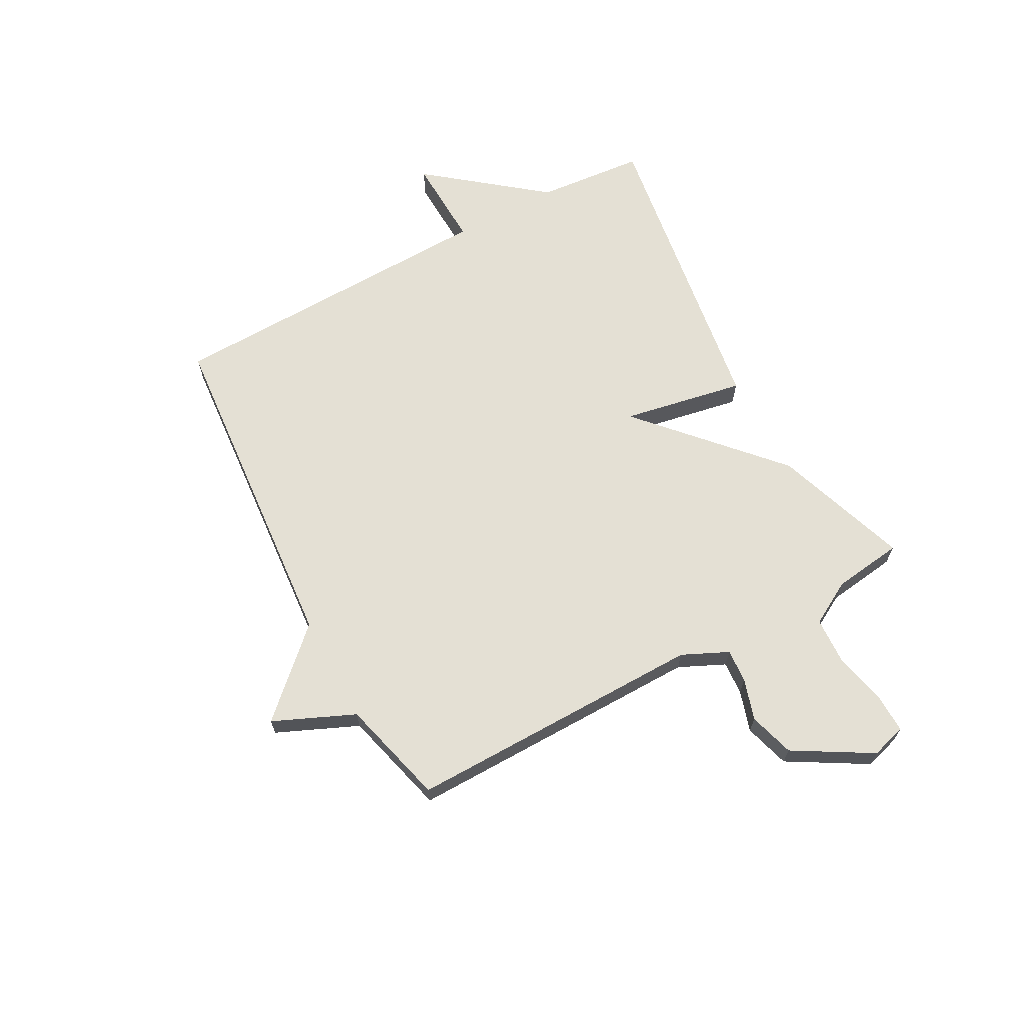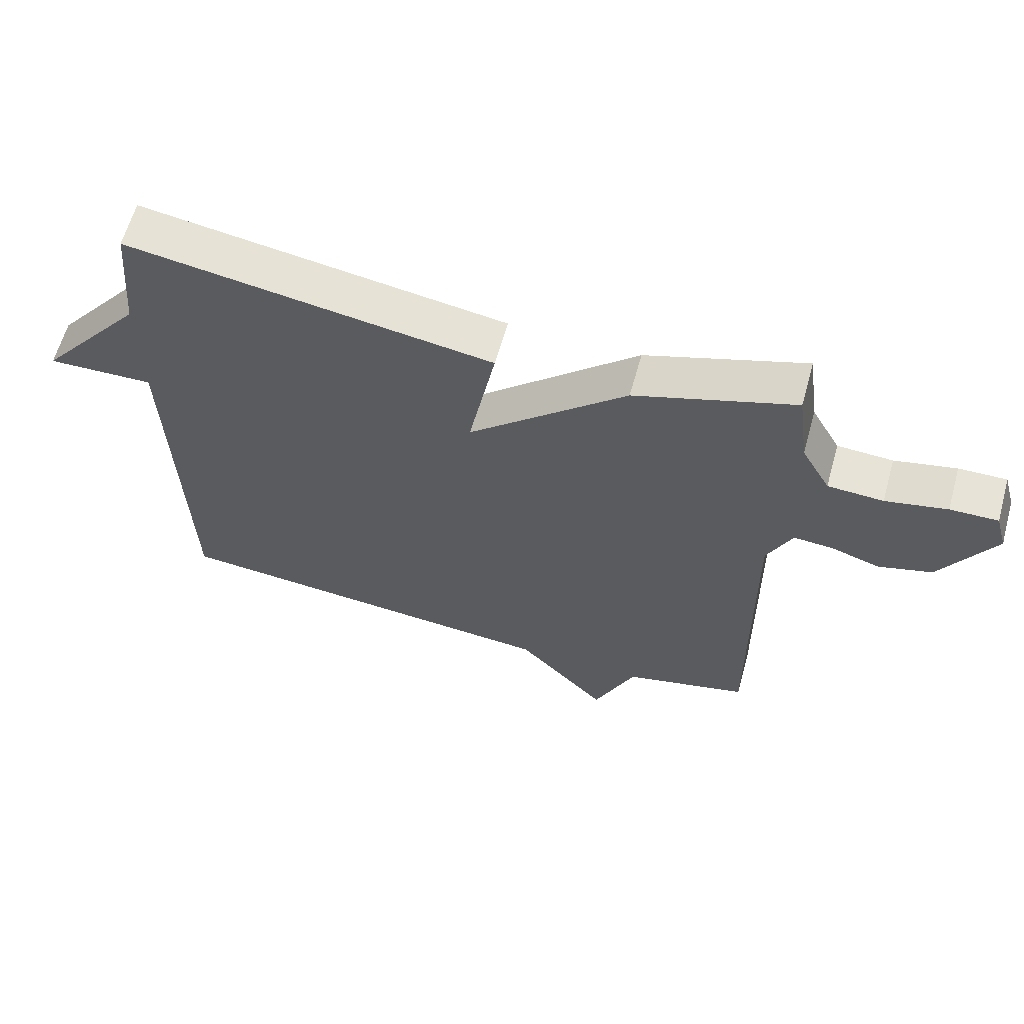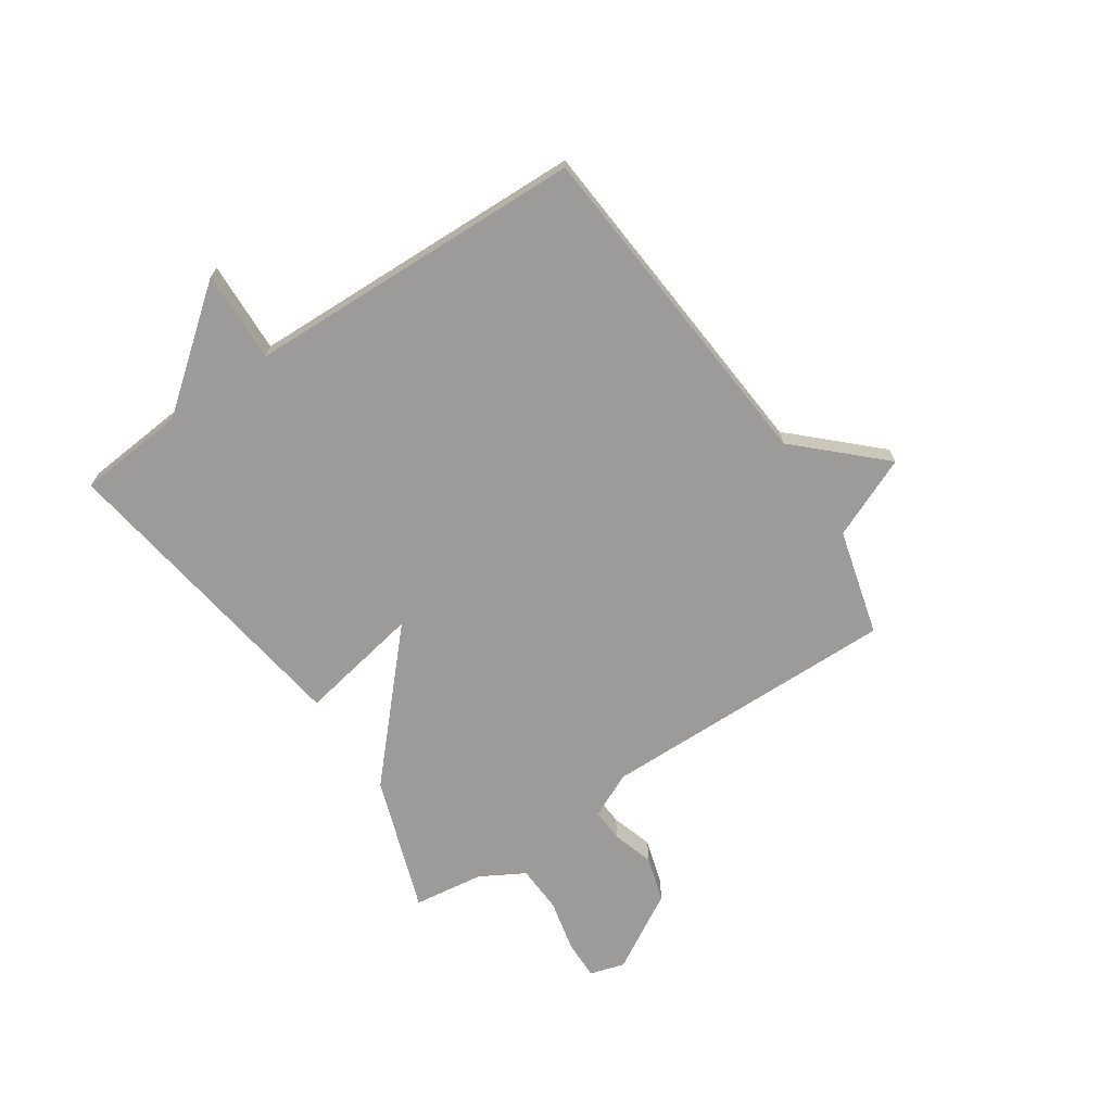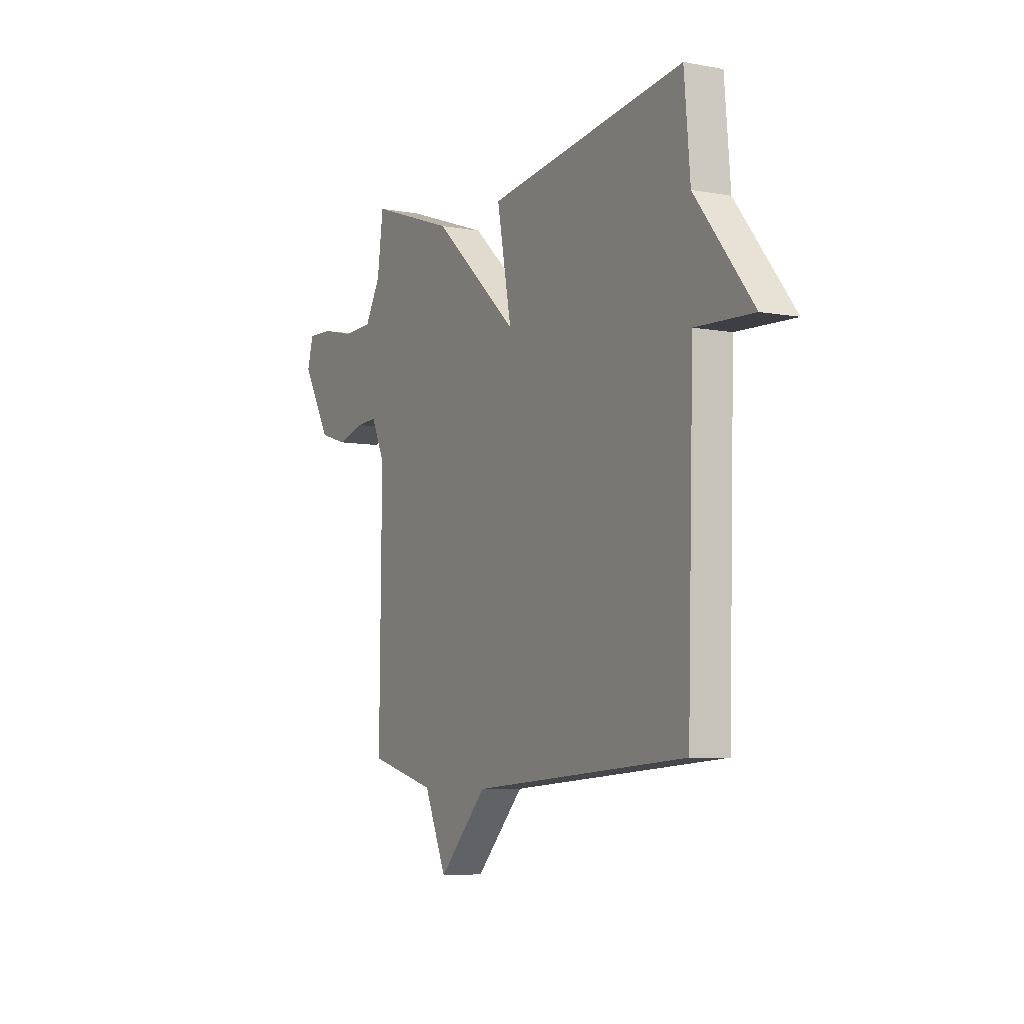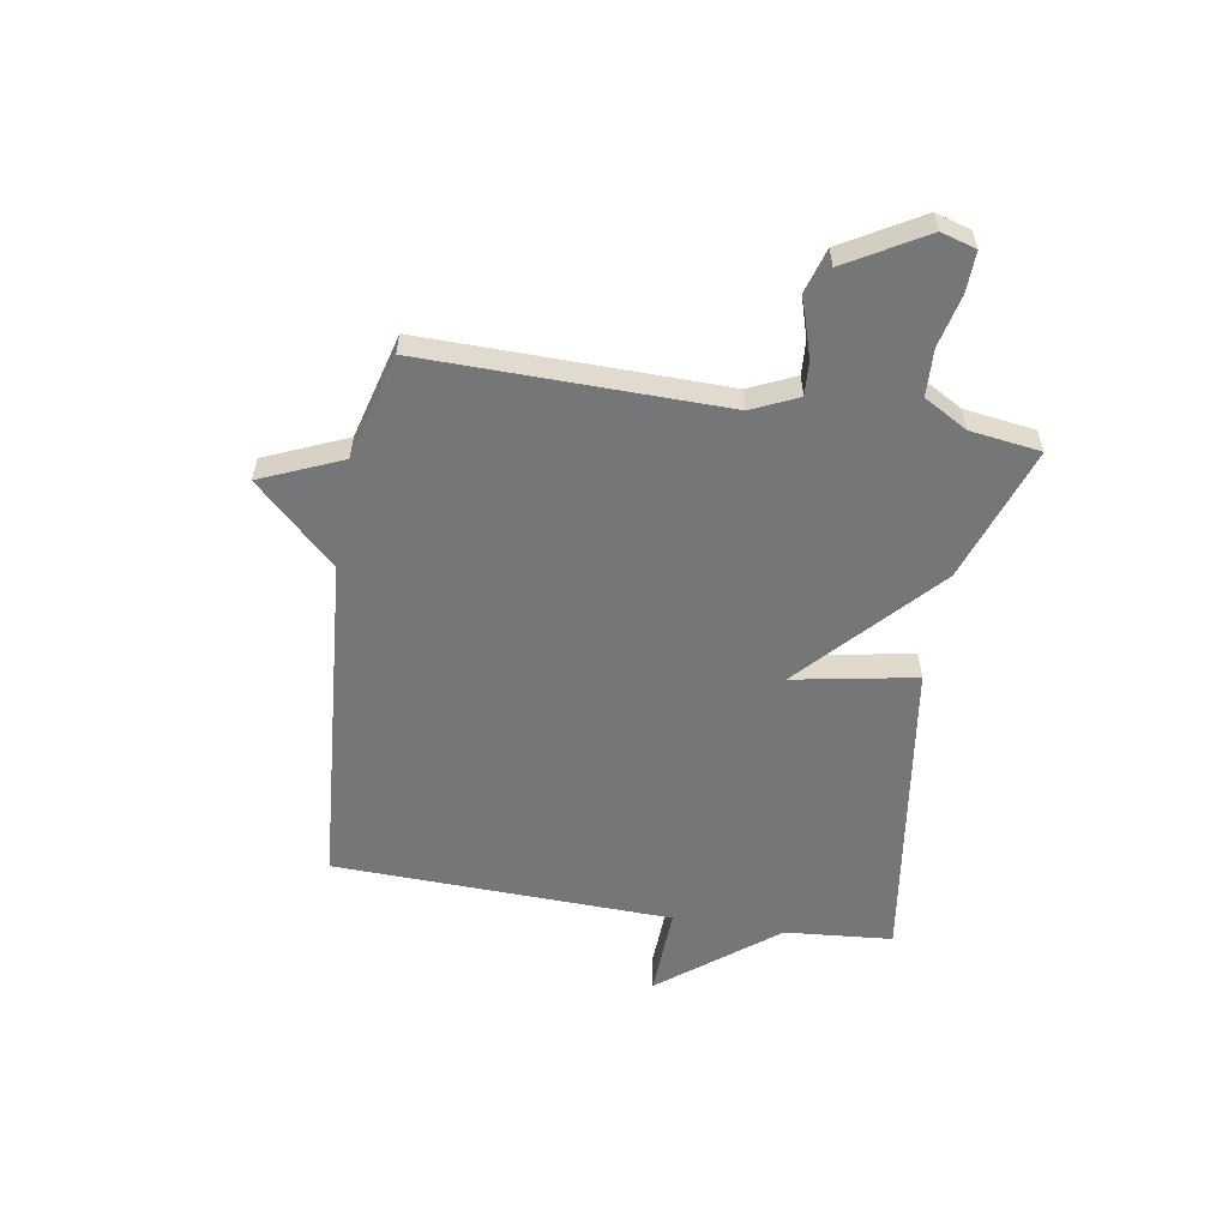
<metadata>
{"format":"obj","ext":"obj","renderer":"f3d","projection":"perspective","resolution":1024,"background":"white","views":[{"elev":66.1,"azim":-118.4,"up":"+Y"},{"elev":62.2,"azim":-164.4,"up":"+Z"},{"elev":-69.7,"azim":123.8,"up":"+Y"},{"elev":-6.3,"azim":61.0,"up":"+Z"},{"elev":-56.7,"azim":-99.6,"up":"+Y"}]}
</metadata>
<code>
v -0.5 0.07 -0.5
v -0.494 0.07 0.034
v -0.532 0.07 0.116
v -0.592 0.07 0.112
v -0.666 0.07 0.089
v -0.747 0.07 0.113
v -0.828 0.07 0.252
v -0.81 0.07 0.315
v -0.738 0.07 0.313
v -0.645 0.07 0.292
v -0.561 0.07 0.296
v -0.517 0.07 0.374
v -0.5 0.07 0.5
v -0.258 0.07 0.417
v -0.017 0.07 0.198
v -0.058 0.07 0.417
v 0.5 0.07 0.5
v 0.517 0.07 0.307
v 0.68 0.07 0.101
v 0.517 0.07 0.107
v 0.5 0.07 -0.5
v -0.11 0.07 -0.55
v -0.247 0.07 -0.695
v -0.31 0.07 -0.55
v -0.5 0 -0.5
v -0.494 0 0.034
v -0.532 0 0.116
v -0.592 0 0.112
v -0.666 0 0.089
v -0.747 0 0.113
v -0.828 0 0.252
v -0.81 0 0.315
v -0.738 0 0.313
v -0.645 0 0.292
v -0.561 0 0.296
v -0.517 0 0.374
v -0.5 0 0.5
v -0.258 0 0.417
v -0.017 0 0.198
v -0.058 0 0.417
v 0.5 0 0.5
v 0.517 0 0.307
v 0.68 0 0.101
v 0.517 0 0.107
v 0.5 0 -0.5
v -0.11 0 -0.55
v -0.247 0 -0.695
v -0.31 0 -0.55
f 22 23 24
f 24 1 2
f 22 24 2
f 21 22 2
f 20 21 2
f 18 19 20
f 17 18 20
f 16 17 20
f 15 16 20
f 15 20 2 3
f 14 15 3
f 13 14 3
f 12 13 3
f 11 12 3 4
f 5 6 7
f 4 5 7
f 11 4 7
f 10 11 7
f 7 8 9 10
f 48 47 46
f 26 25 48
f 26 48 46
f 26 46 45
f 26 45 44
f 44 43 42
f 44 42 41
f 44 41 40
f 44 40 39
f 27 26 44 39
f 27 39 38
f 27 38 37
f 27 37 36
f 28 27 36 35
f 31 30 29
f 31 29 28
f 31 28 35
f 31 35 34
f 34 33 32 31
f 1 25 26 2
f 2 26 27 3
f 3 27 28 4
f 4 28 29 5
f 5 29 30 6
f 6 30 31 7
f 7 31 32 8
f 8 32 33 9
f 9 33 34 10
f 10 34 35 11
f 11 35 36 12
f 12 36 37 13
f 13 37 38 14
f 14 38 39 15
f 15 39 40 16
f 16 40 41 17
f 17 41 42 18
f 18 42 43 19
f 19 43 44 20
f 20 44 45 21
f 21 45 46 22
f 22 46 47 23
f 23 47 48 24
f 24 48 25 1

</code>
